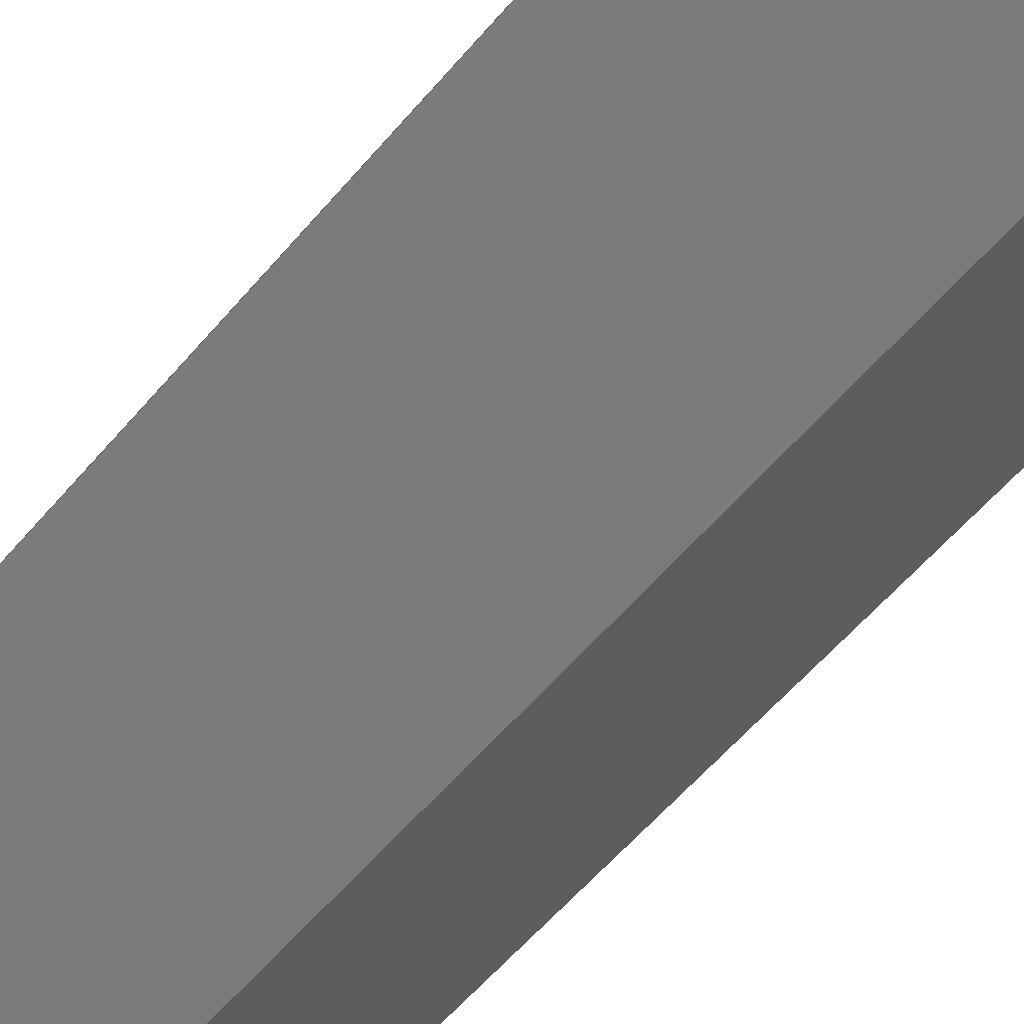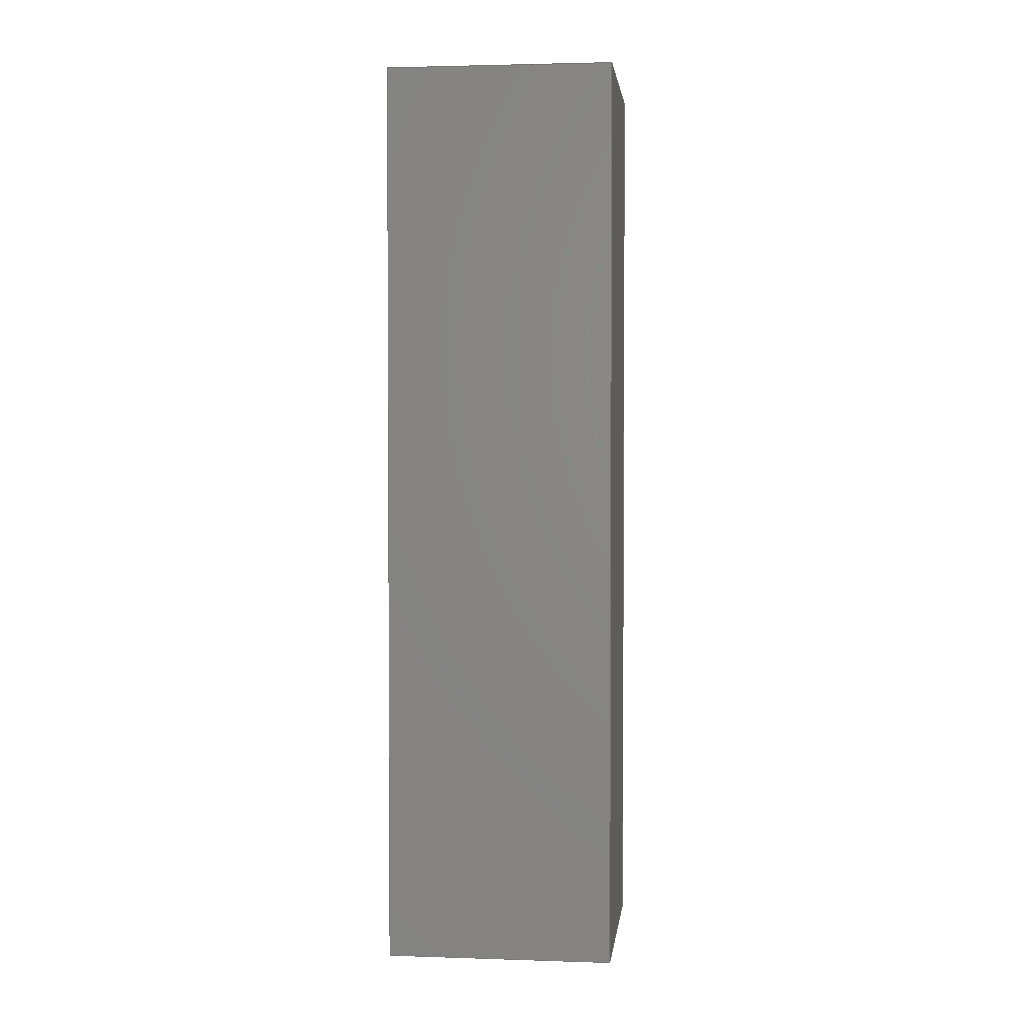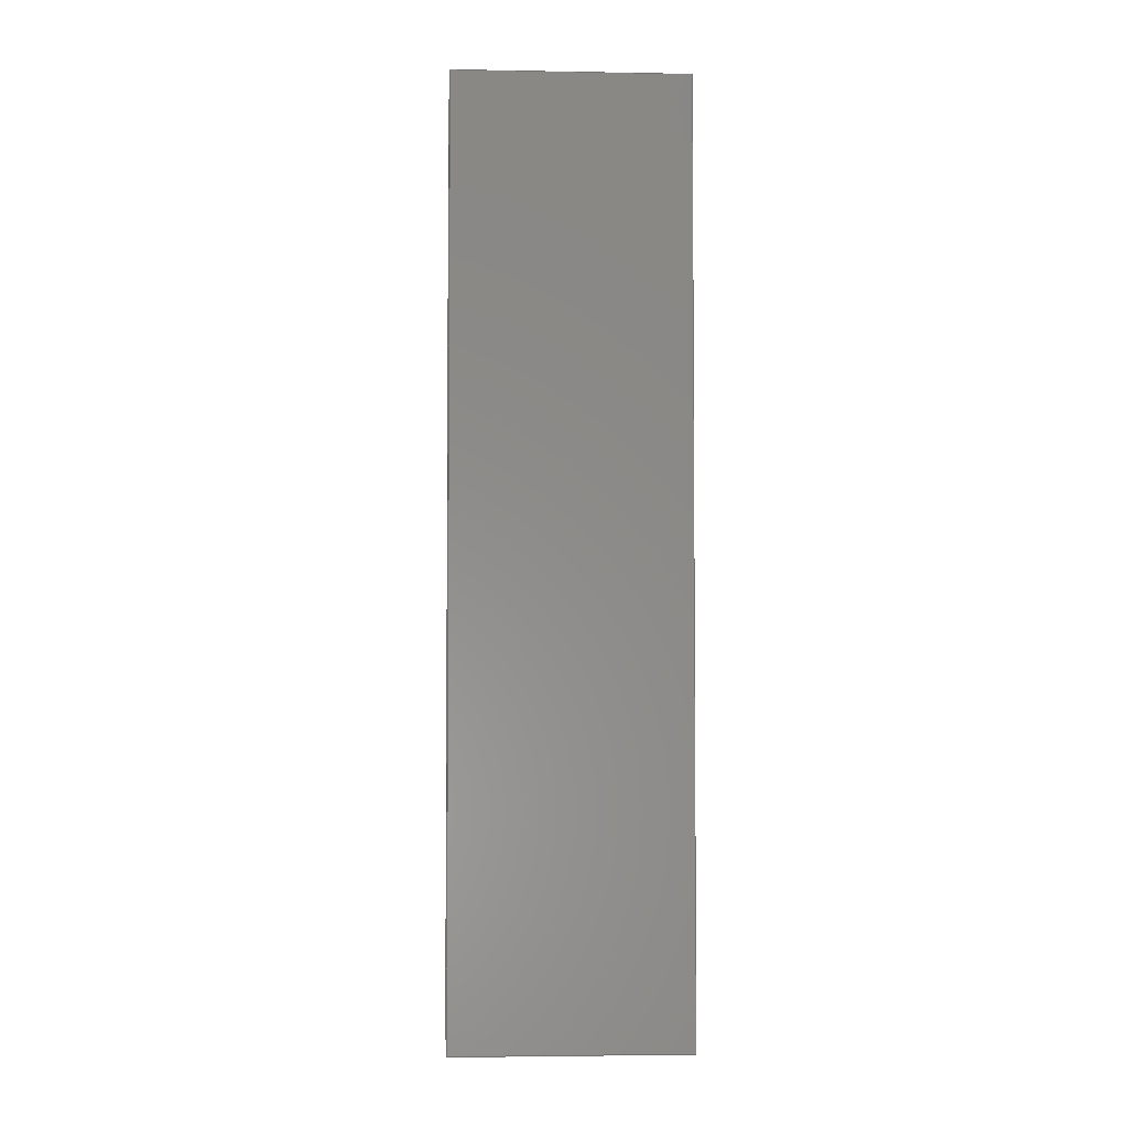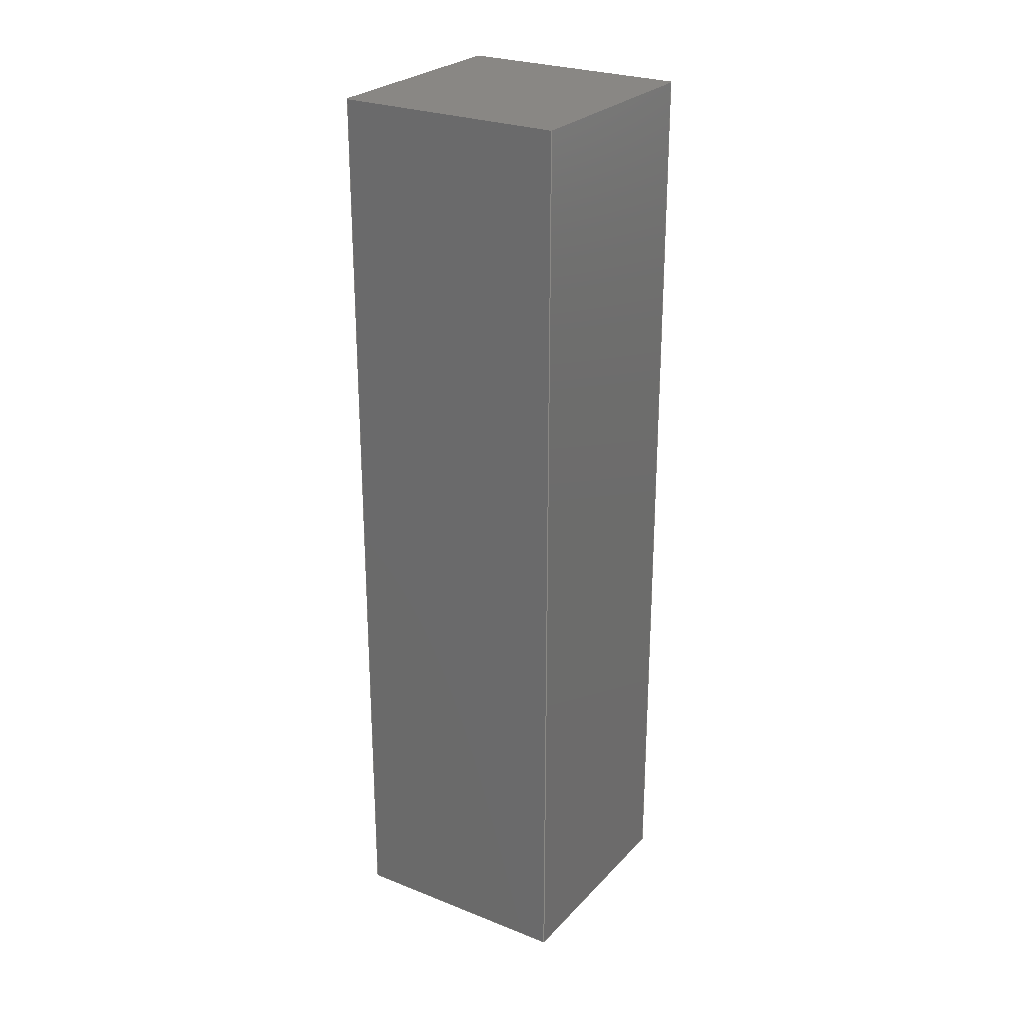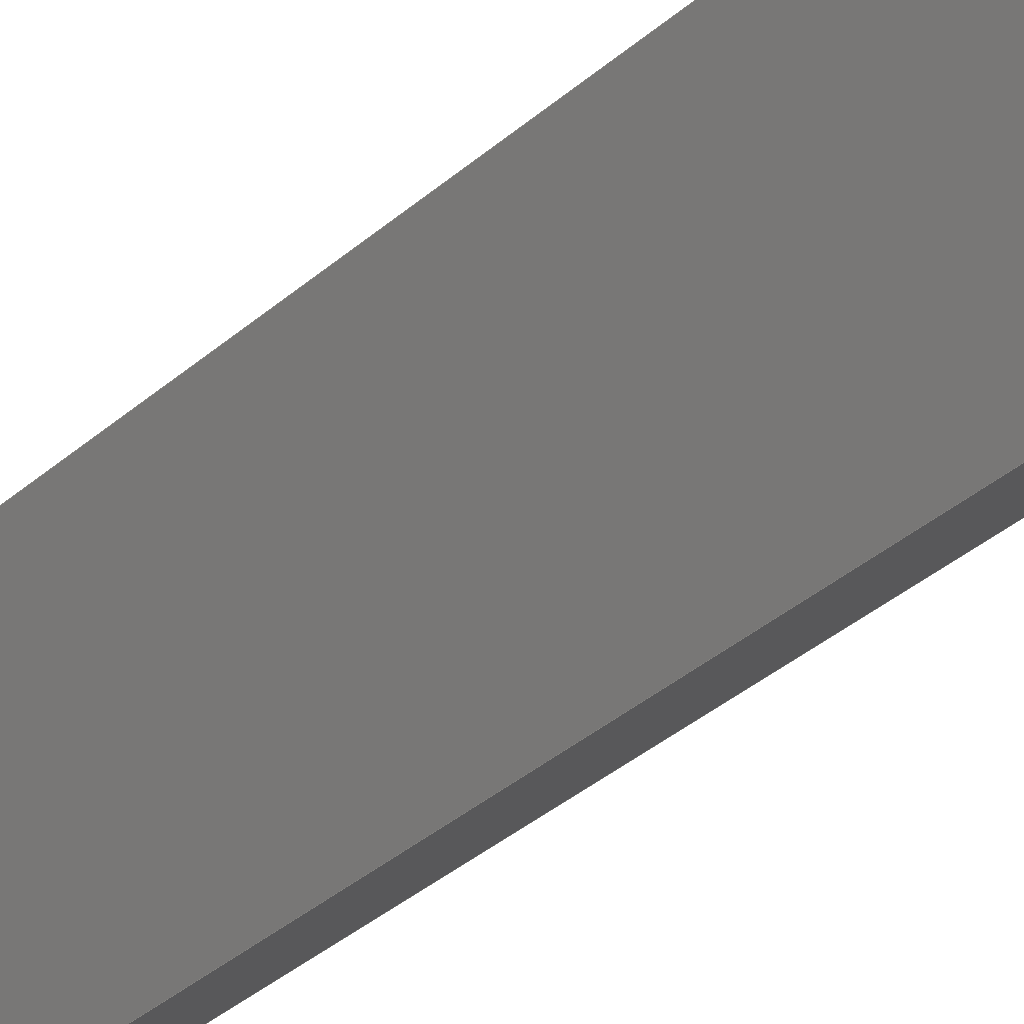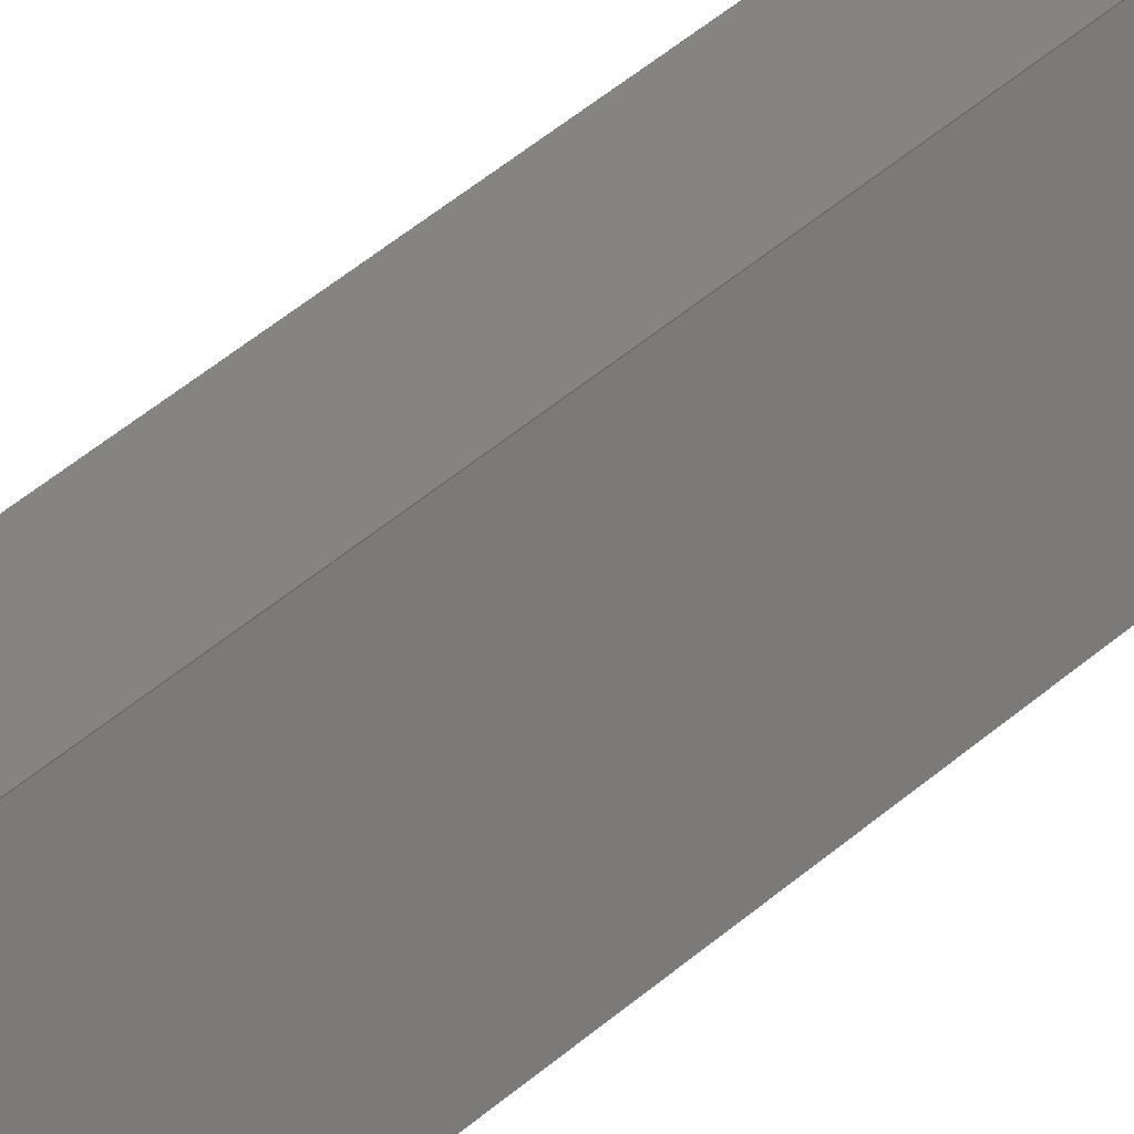
<metadata>
{"format":"step","ext":"step","renderer":"f3d","projection":"perspective","resolution":1024,"background":"white","views":[{"elev":-57.0,"azim":140.6,"up":"+Y"},{"elev":2.4,"azim":-38.3,"up":"+Z"},{"elev":-3.5,"azim":-138.5,"up":"+Z"},{"elev":25.9,"azim":-102.7,"up":"+Z"},{"elev":-44.6,"azim":-46.4,"up":"+Y"},{"elev":66.5,"azim":51.8,"up":"+Y"}]}
</metadata>
<code>
ISO-10303-21;
DATA;
#1=MECHANICAL_DESIGN_GEOMETRIC_PRESENTATION_REPRESENTATION('',(#4),#174);
#2=SHAPE_REPRESENTATION_RELATIONSHIP('SRR','None',#181,#3);
#3=ADVANCED_BREP_SHAPE_REPRESENTATION('',(#5),#173);
#4=STYLED_ITEM('',(#190),#5);
#5=MANIFOLD_SOLID_BREP('Body1',#98);
#6=FACE_OUTER_BOUND('',#12,.T.);
#7=FACE_OUTER_BOUND('',#13,.T.);
#8=FACE_OUTER_BOUND('',#14,.T.);
#9=FACE_OUTER_BOUND('',#15,.T.);
#10=FACE_OUTER_BOUND('',#16,.T.);
#11=FACE_OUTER_BOUND('',#17,.T.);
#12=EDGE_LOOP('',(#62,#63,#64,#65));
#13=EDGE_LOOP('',(#66,#67,#68,#69));
#14=EDGE_LOOP('',(#70,#71,#72,#73));
#15=EDGE_LOOP('',(#74,#75,#76,#77));
#16=EDGE_LOOP('',(#78,#79,#80,#81));
#17=EDGE_LOOP('',(#82,#83,#84,#85));
#18=LINE('',#148,#30);
#19=LINE('',#150,#31);
#20=LINE('',#152,#32);
#21=LINE('',#153,#33);
#22=LINE('',#156,#34);
#23=LINE('',#158,#35);
#24=LINE('',#159,#36);
#25=LINE('',#162,#37);
#26=LINE('',#164,#38);
#27=LINE('',#165,#39);
#28=LINE('',#167,#40);
#29=LINE('',#168,#41);
#30=VECTOR('',#122,1);
#31=VECTOR('',#123,1);
#32=VECTOR('',#124,1);
#33=VECTOR('',#125,1);
#34=VECTOR('',#128,1);
#35=VECTOR('',#129,1);
#36=VECTOR('',#130,1);
#37=VECTOR('',#133,1);
#38=VECTOR('',#134,1);
#39=VECTOR('',#135,1);
#40=VECTOR('',#138,1);
#41=VECTOR('',#139,1);
#42=VERTEX_POINT('',#146);
#43=VERTEX_POINT('',#147);
#44=VERTEX_POINT('',#149);
#45=VERTEX_POINT('',#151);
#46=VERTEX_POINT('',#155);
#47=VERTEX_POINT('',#157);
#48=VERTEX_POINT('',#161);
#49=VERTEX_POINT('',#163);
#50=EDGE_CURVE('',#42,#43,#18,.T.);
#51=EDGE_CURVE('',#42,#44,#19,.T.);
#52=EDGE_CURVE('',#45,#44,#20,.T.);
#53=EDGE_CURVE('',#43,#45,#21,.T.);
#54=EDGE_CURVE('',#43,#46,#22,.T.);
#55=EDGE_CURVE('',#47,#45,#23,.T.);
#56=EDGE_CURVE('',#46,#47,#24,.T.);
#57=EDGE_CURVE('',#46,#48,#25,.T.);
#58=EDGE_CURVE('',#49,#47,#26,.T.);
#59=EDGE_CURVE('',#48,#49,#27,.T.);
#60=EDGE_CURVE('',#48,#42,#28,.T.);
#61=EDGE_CURVE('',#44,#49,#29,.T.);
#62=ORIENTED_EDGE('',*,*,#50,.F.);
#63=ORIENTED_EDGE('',*,*,#51,.T.);
#64=ORIENTED_EDGE('',*,*,#52,.F.);
#65=ORIENTED_EDGE('',*,*,#53,.F.);
#66=ORIENTED_EDGE('',*,*,#54,.F.);
#67=ORIENTED_EDGE('',*,*,#53,.T.);
#68=ORIENTED_EDGE('',*,*,#55,.F.);
#69=ORIENTED_EDGE('',*,*,#56,.F.);
#70=ORIENTED_EDGE('',*,*,#57,.F.);
#71=ORIENTED_EDGE('',*,*,#56,.T.);
#72=ORIENTED_EDGE('',*,*,#58,.F.);
#73=ORIENTED_EDGE('',*,*,#59,.F.);
#74=ORIENTED_EDGE('',*,*,#60,.F.);
#75=ORIENTED_EDGE('',*,*,#59,.T.);
#76=ORIENTED_EDGE('',*,*,#61,.F.);
#77=ORIENTED_EDGE('',*,*,#51,.F.);
#78=ORIENTED_EDGE('',*,*,#61,.T.);
#79=ORIENTED_EDGE('',*,*,#58,.T.);
#80=ORIENTED_EDGE('',*,*,#55,.T.);
#81=ORIENTED_EDGE('',*,*,#52,.T.);
#82=ORIENTED_EDGE('',*,*,#60,.T.);
#83=ORIENTED_EDGE('',*,*,#50,.T.);
#84=ORIENTED_EDGE('',*,*,#54,.T.);
#85=ORIENTED_EDGE('',*,*,#57,.T.);
#86=PLANE('',#112);
#87=PLANE('',#113);
#88=PLANE('',#114);
#89=PLANE('',#115);
#90=PLANE('',#116);
#91=PLANE('',#117);
#92=ADVANCED_FACE('',(#6),#86,.T.);
#93=ADVANCED_FACE('',(#7),#87,.T.);
#94=ADVANCED_FACE('',(#8),#88,.T.);
#95=ADVANCED_FACE('',(#9),#89,.T.);
#96=ADVANCED_FACE('',(#10),#90,.T.);
#97=ADVANCED_FACE('',(#11),#91,.F.);
#98=CLOSED_SHELL('',(#92,#93,#94,#95,#96,#97));
#99=DERIVED_UNIT_ELEMENT(#101,1);
#100=DERIVED_UNIT_ELEMENT(#176,3);
#101=(
MASS_UNIT()
NAMED_UNIT(*)
SI_UNIT(.KILO.,.GRAM.)
);
#102=DERIVED_UNIT((#99,#100));
#103=MEASURE_REPRESENTATION_ITEM('density measure',
POSITIVE_RATIO_MEASURE(7850),#102);
#104=PROPERTY_DEFINITION_REPRESENTATION(#109,#106);
#105=PROPERTY_DEFINITION_REPRESENTATION(#110,#107);
#106=REPRESENTATION('material name',(#108),#173);
#107=REPRESENTATION('density',(#103),#173);
#108=DESCRIPTIVE_REPRESENTATION_ITEM('Steel','Steel');
#109=PROPERTY_DEFINITION('material property','material name',#183);
#110=PROPERTY_DEFINITION('material property','density of part',#183);
#111=AXIS2_PLACEMENT_3D('placement',#144,#118,#119);
#112=AXIS2_PLACEMENT_3D('',#145,#120,#121);
#113=AXIS2_PLACEMENT_3D('',#154,#126,#127);
#114=AXIS2_PLACEMENT_3D('',#160,#131,#132);
#115=AXIS2_PLACEMENT_3D('',#166,#136,#137);
#116=AXIS2_PLACEMENT_3D('',#169,#140,#141);
#117=AXIS2_PLACEMENT_3D('',#170,#142,#143);
#118=DIRECTION('axis',(0,0,1));
#119=DIRECTION('refdir',(1,0,0));
#120=DIRECTION('center_axis',(0.7071,-0.7071,-1.217e-15));
#121=DIRECTION('ref_axis',(0.7071,0.7071,-1.06e-15));
#122=DIRECTION('',(-0.7071,-0.7071,1.06e-15));
#123=DIRECTION('',(1.61e-15,-1.11e-16,1));
#124=DIRECTION('',(0.7071,0.7071,-1.06e-15));
#125=DIRECTION('',(1.61e-15,-1.11e-16,1));
#126=DIRECTION('center_axis',(-0.7071,-0.7071,1.06e-15));
#127=DIRECTION('ref_axis',(0.7071,-0.7071,-1.217e-15));
#128=DIRECTION('',(-0.7071,0.7071,1.217e-15));
#129=DIRECTION('',(0.7071,-0.7071,-1.217e-15));
#130=DIRECTION('',(1.61e-15,-1.11e-16,1));
#131=DIRECTION('center_axis',(-0.7071,0.7071,1.217e-15));
#132=DIRECTION('ref_axis',(-0.7071,-0.7071,1.06e-15));
#133=DIRECTION('',(0.7071,0.7071,-1.06e-15));
#134=DIRECTION('',(-0.7071,-0.7071,1.06e-15));
#135=DIRECTION('',(1.61e-15,-1.11e-16,1));
#136=DIRECTION('center_axis',(0.7071,0.7071,-1.06e-15));
#137=DIRECTION('ref_axis',(-0.7071,0.7071,1.217e-15));
#138=DIRECTION('',(0.7071,-0.7071,-1.217e-15));
#139=DIRECTION('',(-0.7071,0.7071,1.217e-15));
#140=DIRECTION('center_axis',(1.61e-15,-1.11e-16,
1));
#141=DIRECTION('ref_axis',(1,0,-1.61e-15));
#142=DIRECTION('center_axis',(1.61e-15,-1.11e-16,
1));
#143=DIRECTION('ref_axis',(1,0,-1.61e-15));
#144=CARTESIAN_POINT('',(0,0,0));
#145=CARTESIAN_POINT('Origin',(-0.04541,0.04705,17.48));
#146=CARTESIAN_POINT('',(0.1314,0.2238,17.48));
#147=CARTESIAN_POINT('',(-0.04541,0.04705,17.48));
#148=CARTESIAN_POINT('',(0.1314,0.2238,17.48));
#149=CARTESIAN_POINT('',(0.1314,0.2238,18.48));
#150=CARTESIAN_POINT('',(0.1314,0.2238,17.48));
#151=CARTESIAN_POINT('',(-0.04541,0.04705,18.48));
#152=CARTESIAN_POINT('',(0.1314,0.2238,18.48));
#153=CARTESIAN_POINT('',(-0.04541,0.04705,17.48));
#154=CARTESIAN_POINT('Origin',(-0.2222,0.2238,17.48));
#155=CARTESIAN_POINT('',(-0.2222,0.2238,17.48));
#156=CARTESIAN_POINT('',(-0.04541,0.04705,17.48));
#157=CARTESIAN_POINT('',(-0.2222,0.2238,18.48));
#158=CARTESIAN_POINT('',(-0.04541,0.04705,18.48));
#159=CARTESIAN_POINT('',(-0.2222,0.2238,17.48));
#160=CARTESIAN_POINT('Origin',(-0.04541,0.4006,17.48));
#161=CARTESIAN_POINT('',(-0.04541,0.4006,17.48));
#162=CARTESIAN_POINT('',(-0.2222,0.2238,17.48));
#163=CARTESIAN_POINT('',(-0.04541,0.4006,18.48));
#164=CARTESIAN_POINT('',(-0.2222,0.2238,18.48));
#165=CARTESIAN_POINT('',(-0.04541,0.4006,17.48));
#166=CARTESIAN_POINT('Origin',(0.1314,0.2238,17.48));
#167=CARTESIAN_POINT('',(-0.04541,0.4006,17.48));
#168=CARTESIAN_POINT('',(-0.04541,0.4006,18.48));
#169=CARTESIAN_POINT('Origin',(-0.04541,0.2238,18.48));
#170=CARTESIAN_POINT('Origin',(-0.04541,0.2238,17.48));
#171=UNCERTAINTY_MEASURE_WITH_UNIT(LENGTH_MEASURE(0.001),#175,
'DISTANCE_ACCURACY_VALUE',
'Maximum model space distance between geometric entities at asserted c
onnectivities');
#172=UNCERTAINTY_MEASURE_WITH_UNIT(LENGTH_MEASURE(0.001),#175,
'DISTANCE_ACCURACY_VALUE',
'Maximum model space distance between geometric entities at asserted c
onnectivities');
#173=(
GEOMETRIC_REPRESENTATION_CONTEXT(3)
GLOBAL_UNCERTAINTY_ASSIGNED_CONTEXT((#171))
GLOBAL_UNIT_ASSIGNED_CONTEXT((#175,#177,#178))
REPRESENTATION_CONTEXT('','3D')
);
#174=(
GEOMETRIC_REPRESENTATION_CONTEXT(3)
GLOBAL_UNCERTAINTY_ASSIGNED_CONTEXT((#172))
GLOBAL_UNIT_ASSIGNED_CONTEXT((#175,#177,#178))
REPRESENTATION_CONTEXT('','3D')
);
#175=(
LENGTH_UNIT()
NAMED_UNIT(*)
SI_UNIT(.CENTI.,.METRE.)
);
#176=(
LENGTH_UNIT()
NAMED_UNIT(*)
SI_UNIT($,.METRE.)
);
#177=(
NAMED_UNIT(*)
PLANE_ANGLE_UNIT()
SI_UNIT($,.RADIAN.)
);
#178=(
NAMED_UNIT(*)
SI_UNIT($,.STERADIAN.)
SOLID_ANGLE_UNIT()
);
#179=SHAPE_DEFINITION_REPRESENTATION(#180,#181);
#180=PRODUCT_DEFINITION_SHAPE('',$,#183);
#181=SHAPE_REPRESENTATION('',(#111),#173);
#182=PRODUCT_DEFINITION_CONTEXT('part definition',#187,'design');
#183=PRODUCT_DEFINITION('Connector','Connector',#184,#182);
#184=PRODUCT_DEFINITION_FORMATION('',$,#189);
#185=PRODUCT_RELATED_PRODUCT_CATEGORY('Connector','Connector',(#189));
#186=APPLICATION_PROTOCOL_DEFINITION('international standard',
'automotive_design',2009,#187);
#187=APPLICATION_CONTEXT(
'Core Data for Automotive Mechanical Design Process');
#188=PRODUCT_CONTEXT('part definition',#187,'mechanical');
#189=PRODUCT('Connector','Connector',$,(#188));
#190=PRESENTATION_STYLE_ASSIGNMENT((#191));
#191=SURFACE_STYLE_USAGE(.BOTH.,#192);
#192=SURFACE_SIDE_STYLE('',(#193));
#193=SURFACE_STYLE_FILL_AREA(#194);
#194=FILL_AREA_STYLE('Steel - Satin',(#195));
#195=FILL_AREA_STYLE_COLOUR('Steel - Satin',#196);
#196=COLOUR_RGB('Steel - Satin',0.6275,0.6275,0.6275);
ENDSEC;
END-ISO-10303-21;

</code>
